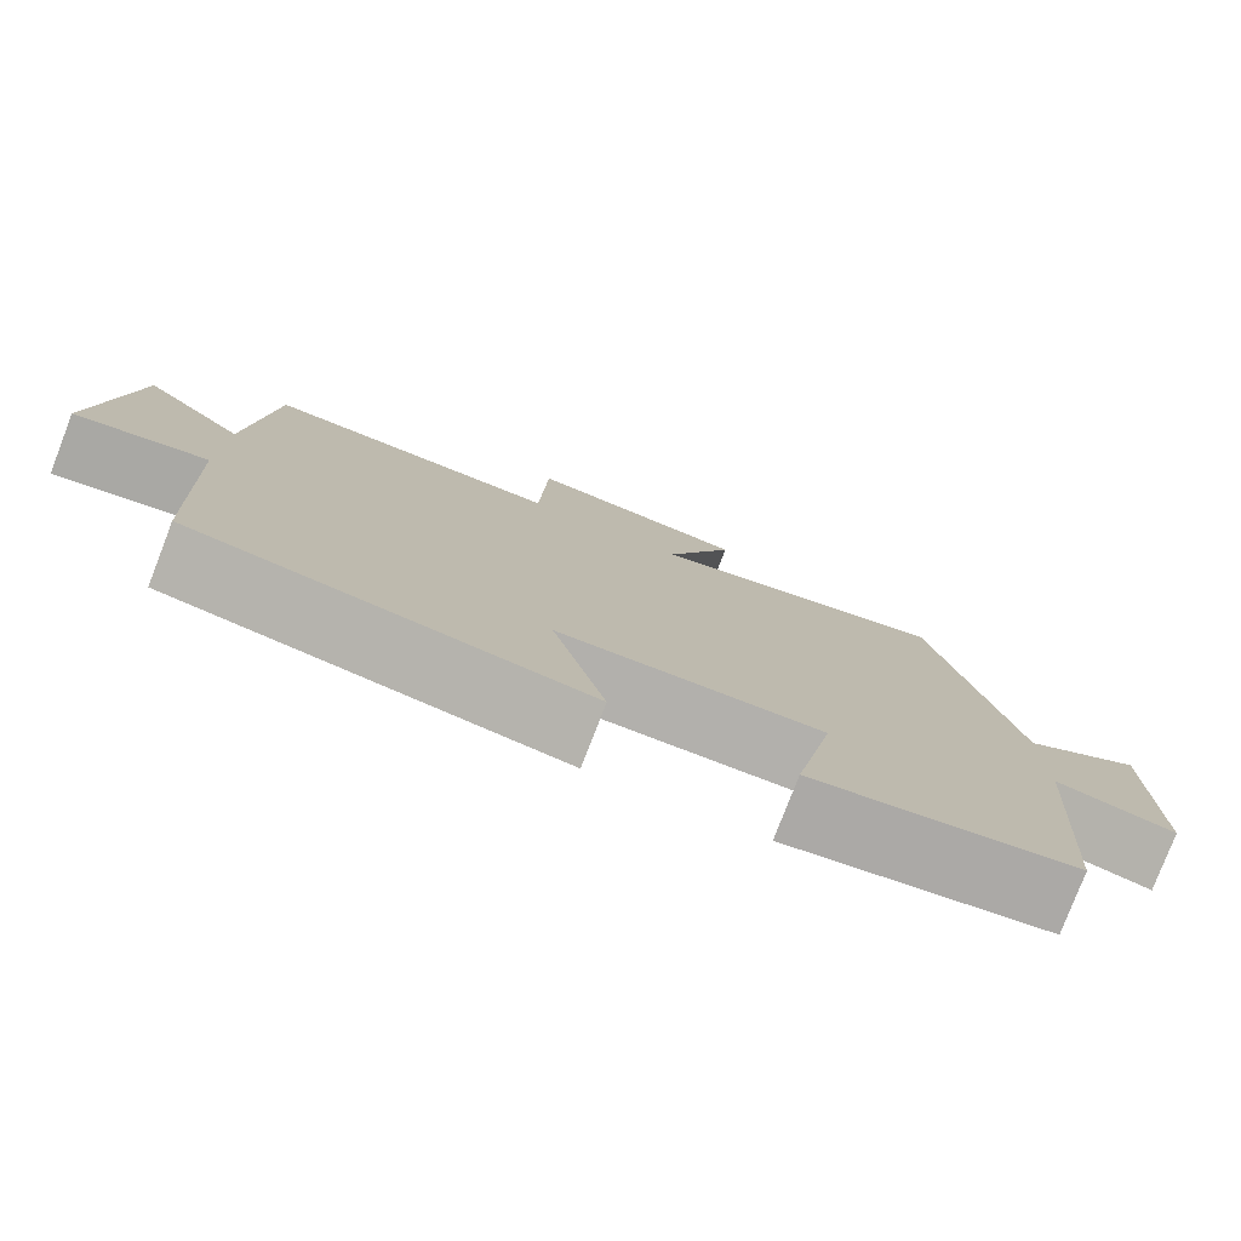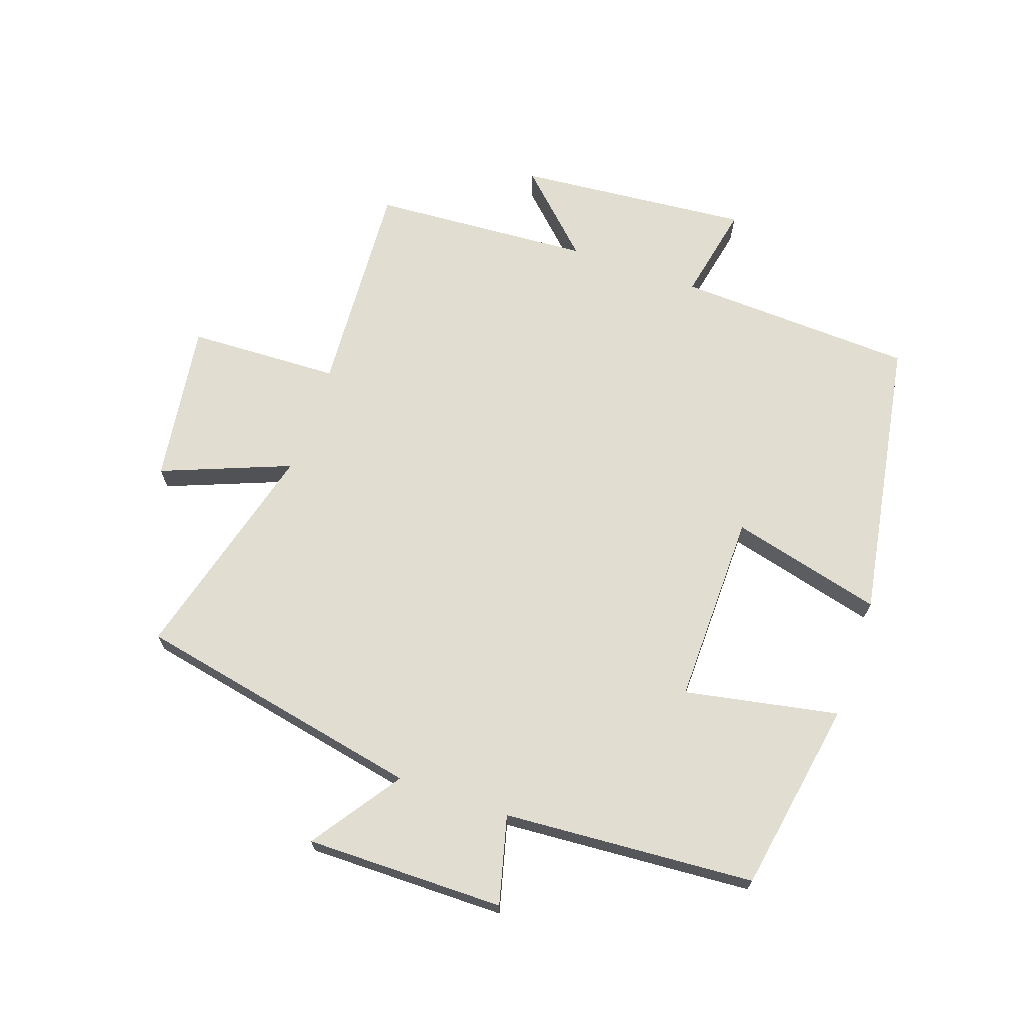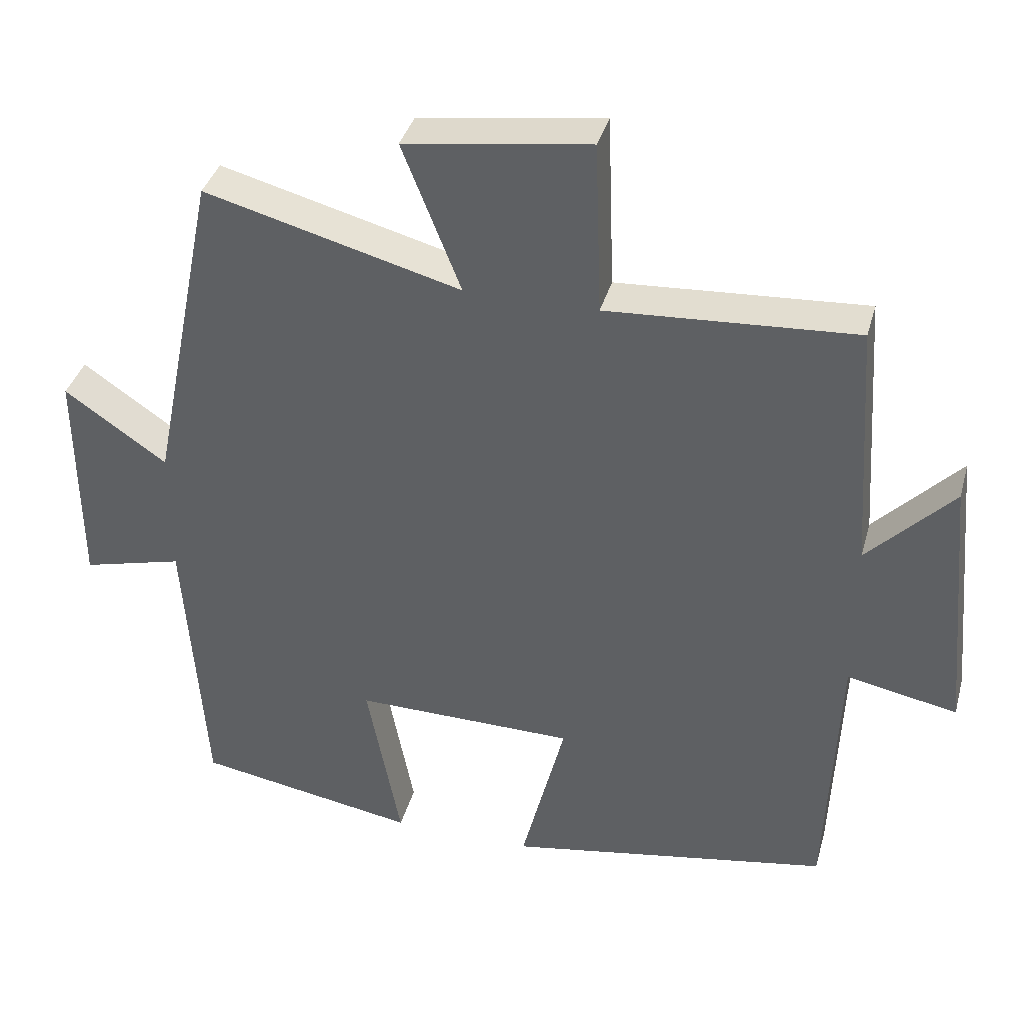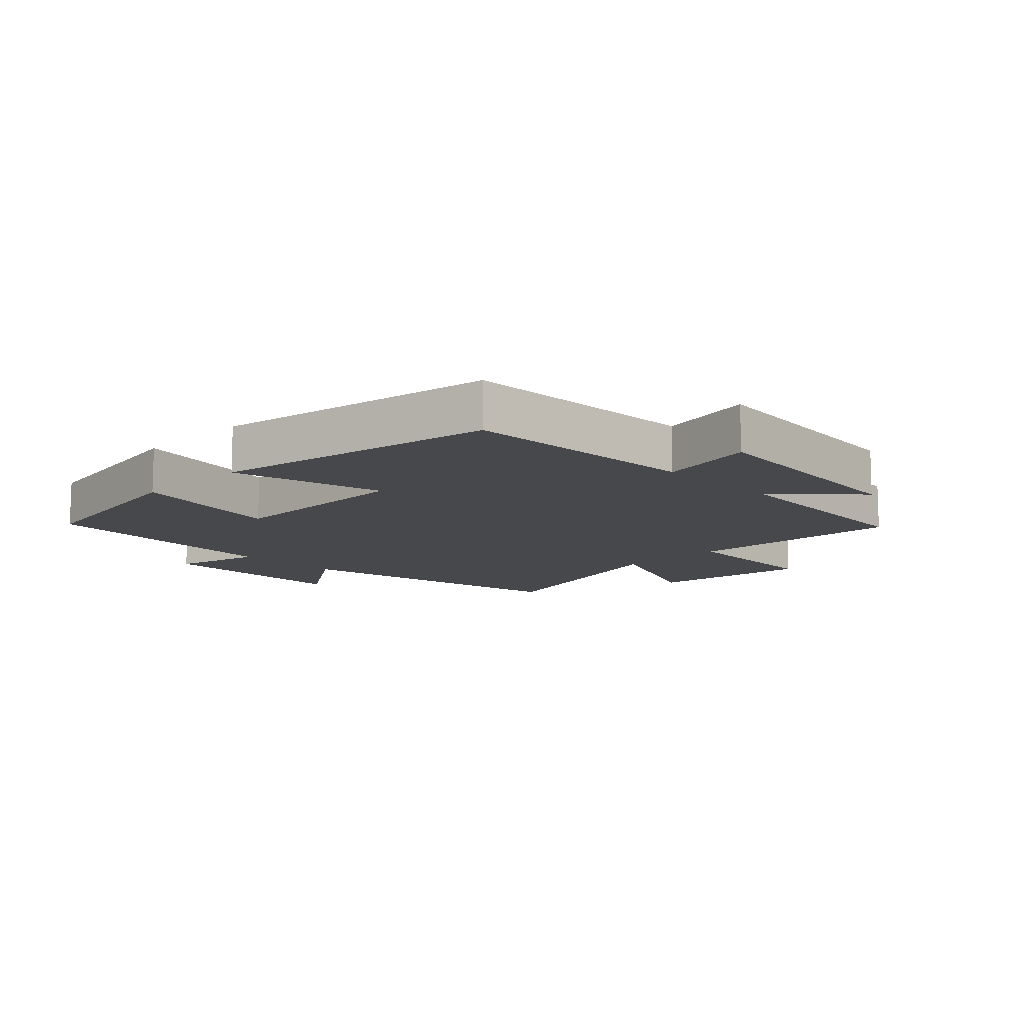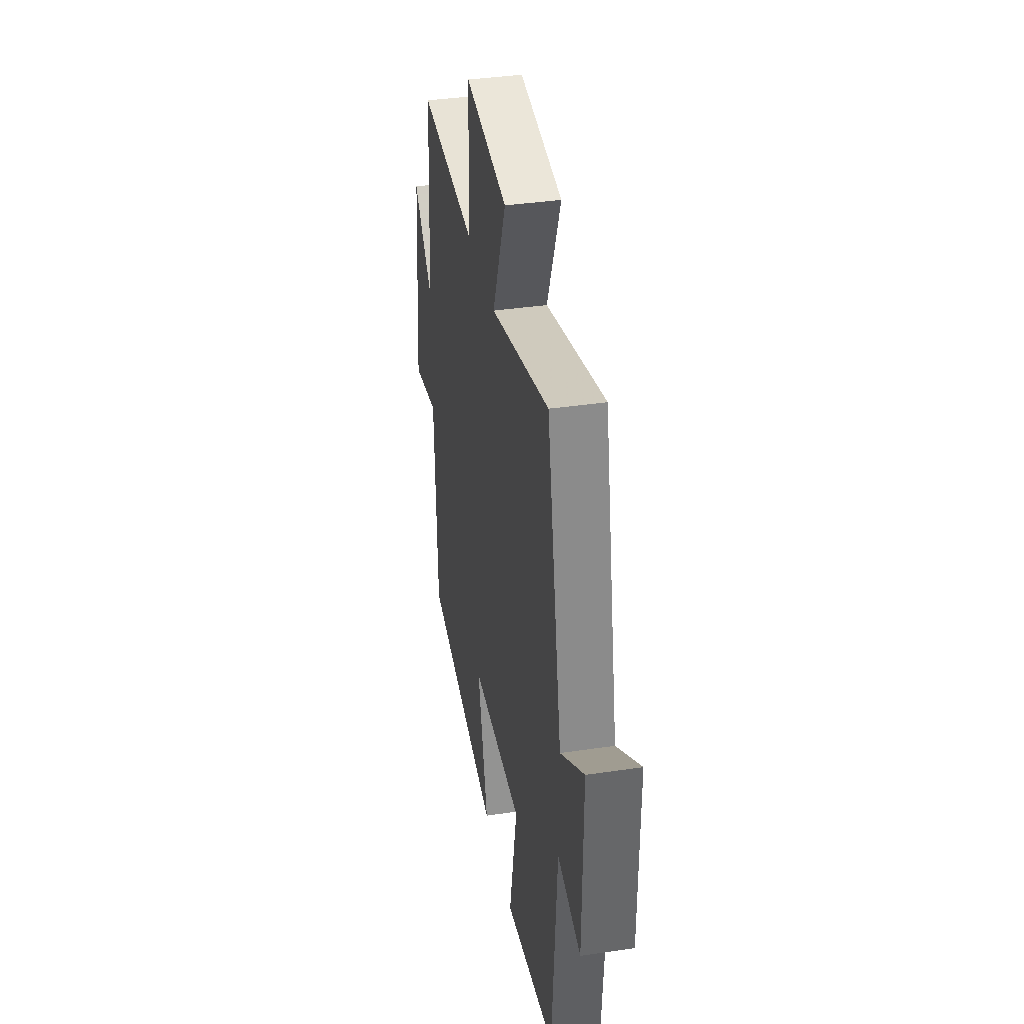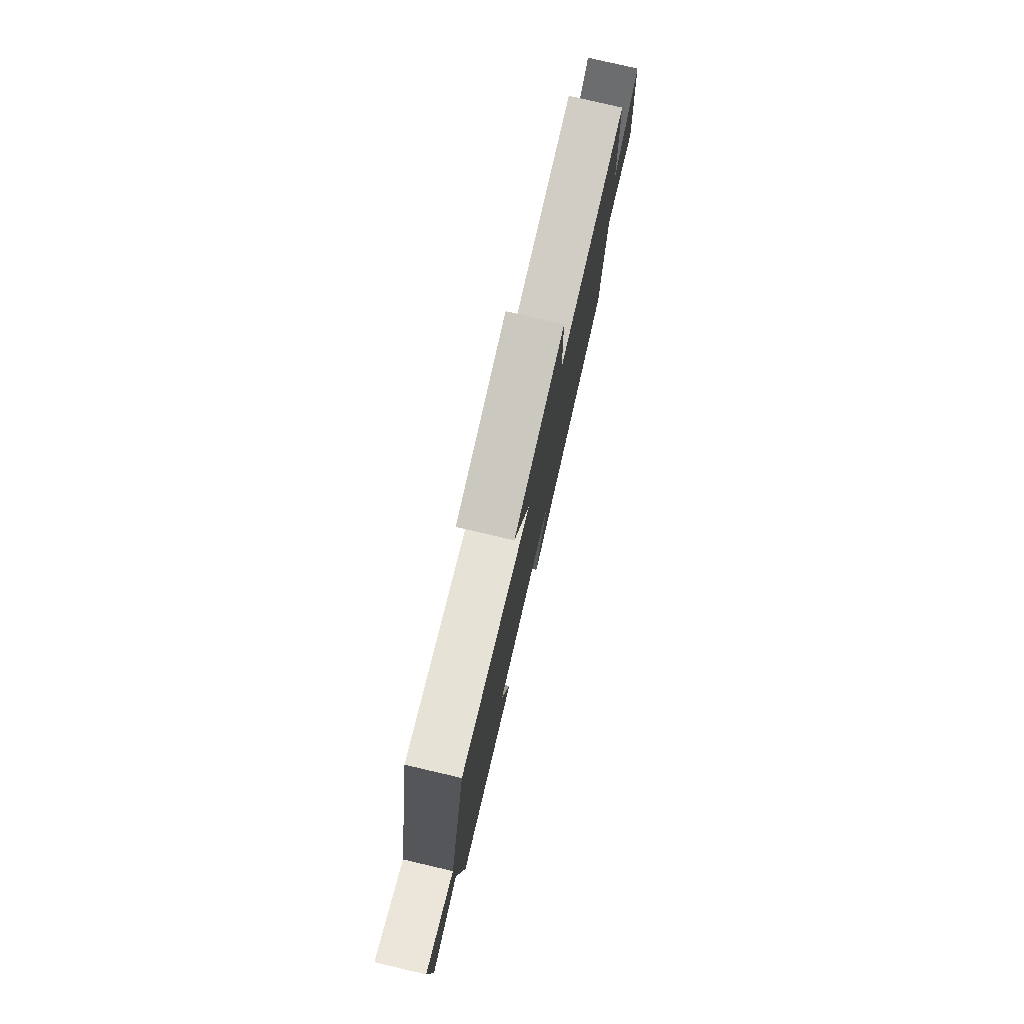
<metadata>
{"format":"obj","ext":"obj","renderer":"f3d","projection":"perspective","resolution":1024,"background":"white","views":[{"elev":-78.9,"azim":-21.1,"up":"+Z"},{"elev":68.8,"azim":109.2,"up":"+Y"},{"elev":37.6,"azim":-164.9,"up":"+Z"},{"elev":-11.6,"azim":-135.5,"up":"+Y"},{"elev":38.1,"azim":79.3,"up":"+Z"},{"elev":79.4,"azim":103.1,"up":"+Z"}]}
</metadata>
<code>
v 0.407 0.07 0.595
v 0.5 0.07 0.135
v 0.642 0.07 0.233
v 0.64 0.07 -0.083
v 0.5 0.07 -0.047
v 0.472 0.07 -0.447
v 0.165 0.07 -0.5
v 0.212 0.07 -0.255
v -0.094 0.07 -0.259
v -0.033 0.07 -0.5
v -0.484 0.07 -0.423
v -0.5 0.07 -0.044
v -0.653 0.07 -0.075
v -0.619 0.07 0.295
v -0.5 0.07 0.172
v -0.477 0.07 0.521
v -0.132 0.07 0.5
v -0.123 0.07 0.741
v 0.133 0.07 0.705
v 0.052 0.07 0.5
v 0.407 0 0.595
v 0.5 0 0.135
v 0.642 0 0.233
v 0.64 0 -0.083
v 0.5 0 -0.047
v 0.472 0 -0.447
v 0.165 0 -0.5
v 0.212 0 -0.255
v -0.094 0 -0.259
v -0.033 0 -0.5
v -0.484 0 -0.423
v -0.5 0 -0.044
v -0.653 0 -0.075
v -0.619 0 0.295
v -0.5 0 0.172
v -0.477 0 0.521
v -0.132 0 0.5
v -0.123 0 0.741
v 0.133 0 0.705
v 0.052 0 0.5
f 17 18 19 20
f 15 16 17
f 15 17 20
f 12 13 14 15
f 11 12 15
f 10 11 15
f 9 10 15
f 20 1 2
f 15 20 2
f 9 15 2
f 8 9 2
f 7 8 2
f 6 7 2
f 5 6 2
f 2 3 4 5
f 40 39 38 37
f 37 36 35
f 40 37 35
f 35 34 33 32
f 35 32 31
f 35 31 30
f 35 30 29
f 22 21 40
f 22 40 35
f 22 35 29
f 22 29 28
f 22 28 27
f 22 27 26
f 22 26 25
f 25 24 23 22
f 1 21 22 2
f 2 22 23 3
f 3 23 24 4
f 4 24 25 5
f 5 25 26 6
f 6 26 27 7
f 7 27 28 8
f 8 28 29 9
f 9 29 30 10
f 10 30 31 11
f 11 31 32 12
f 12 32 33 13
f 13 33 34 14
f 14 34 35 15
f 15 35 36 16
f 16 36 37 17
f 17 37 38 18
f 18 38 39 19
f 19 39 40 20
f 20 40 21 1

</code>
